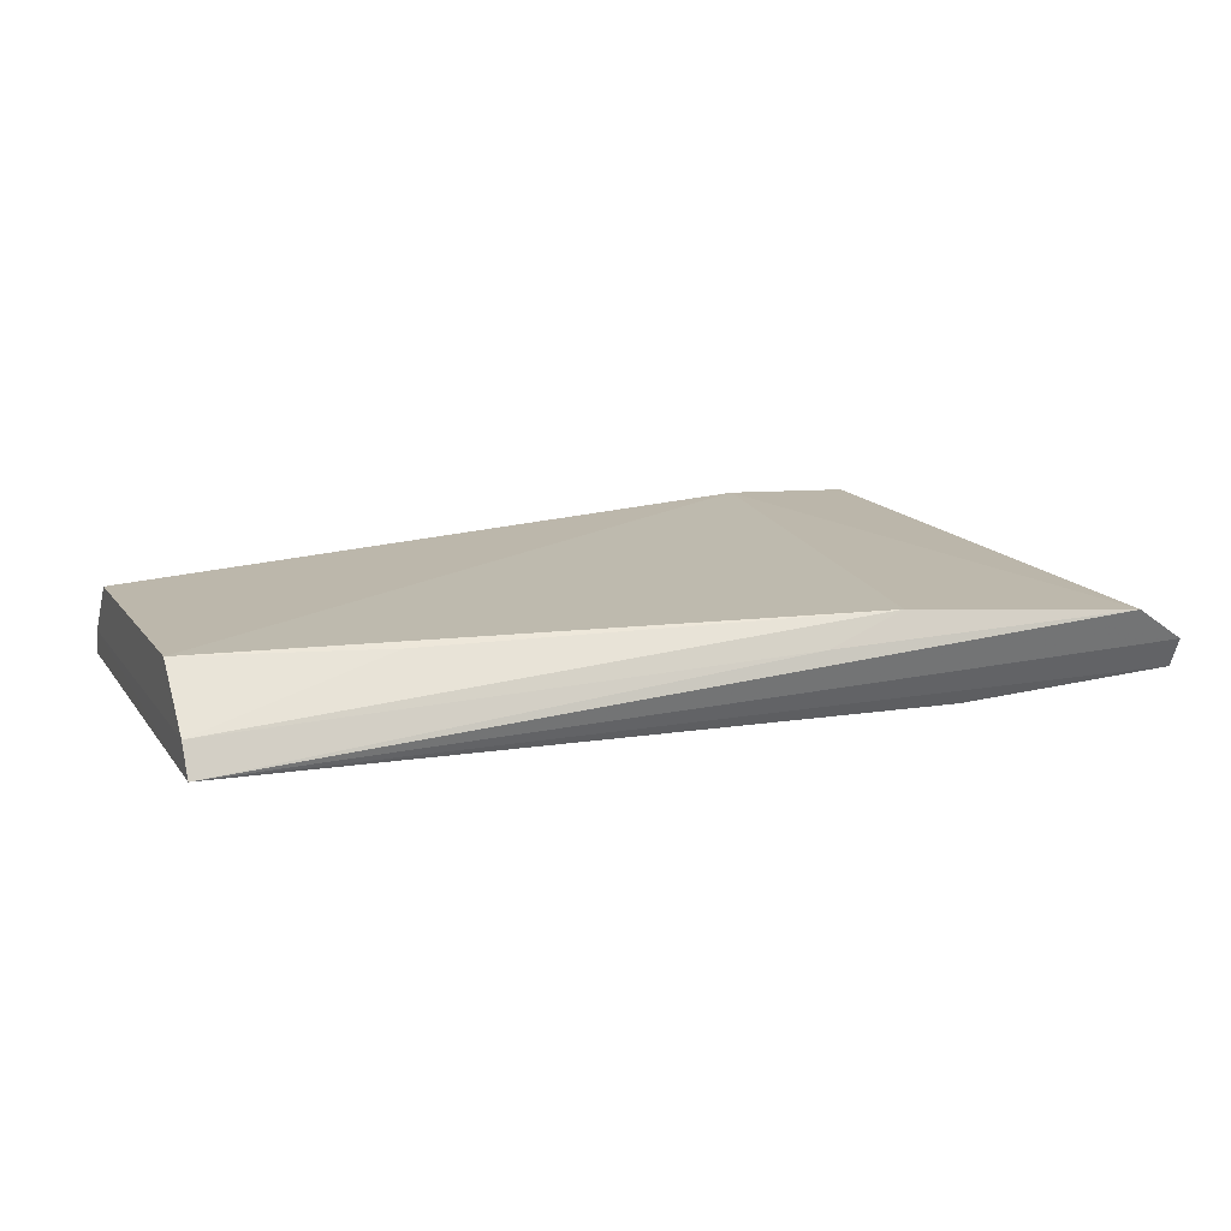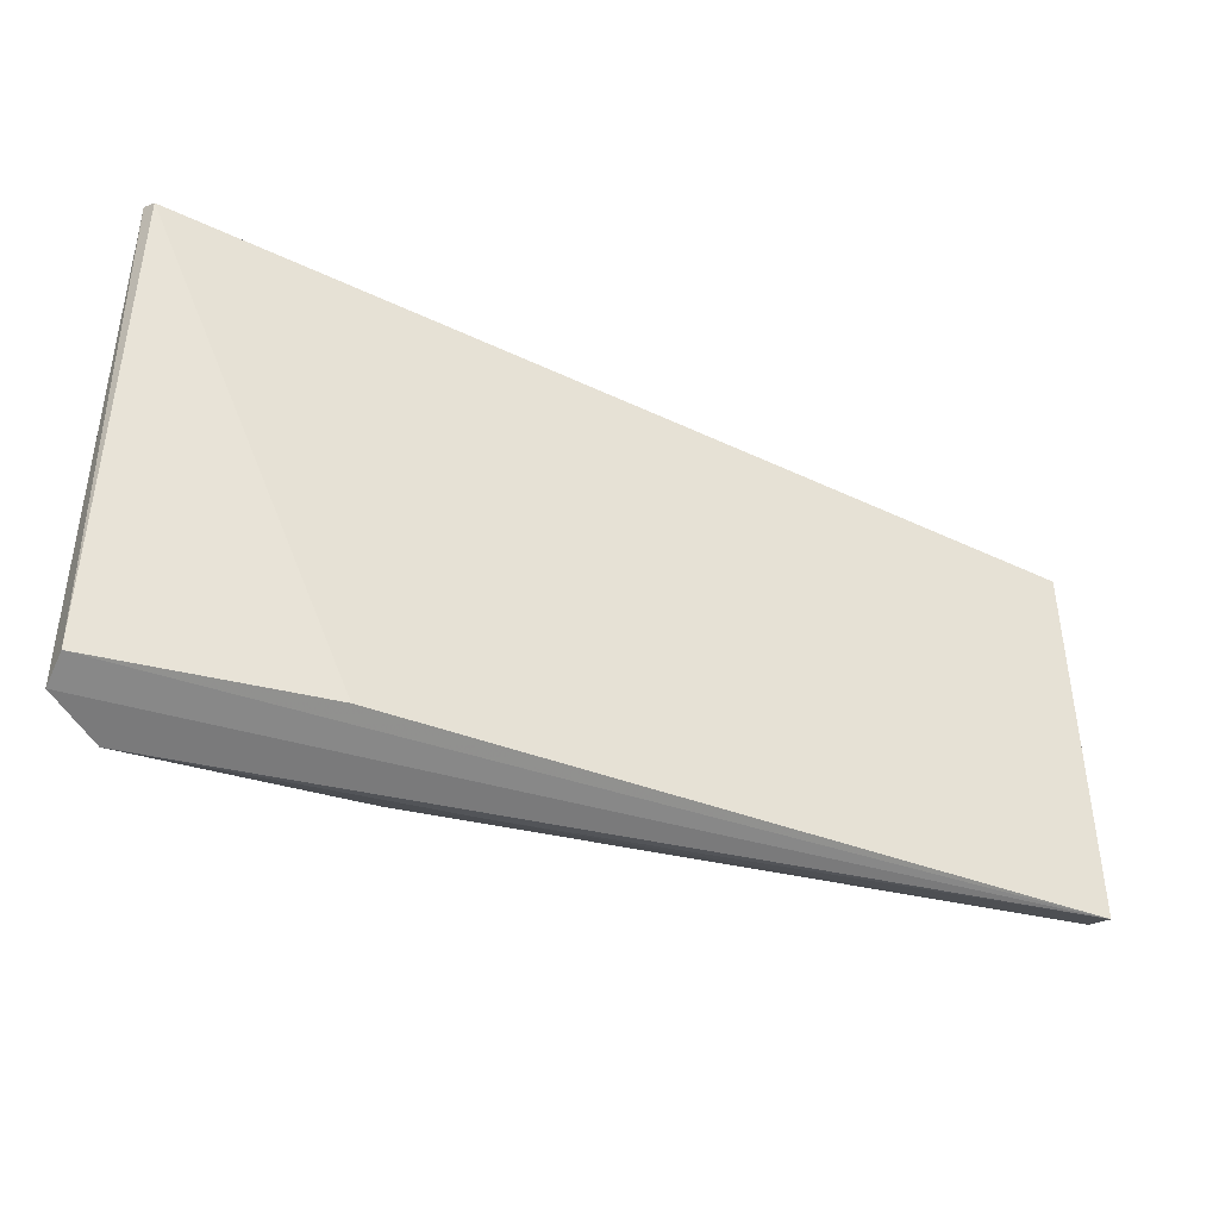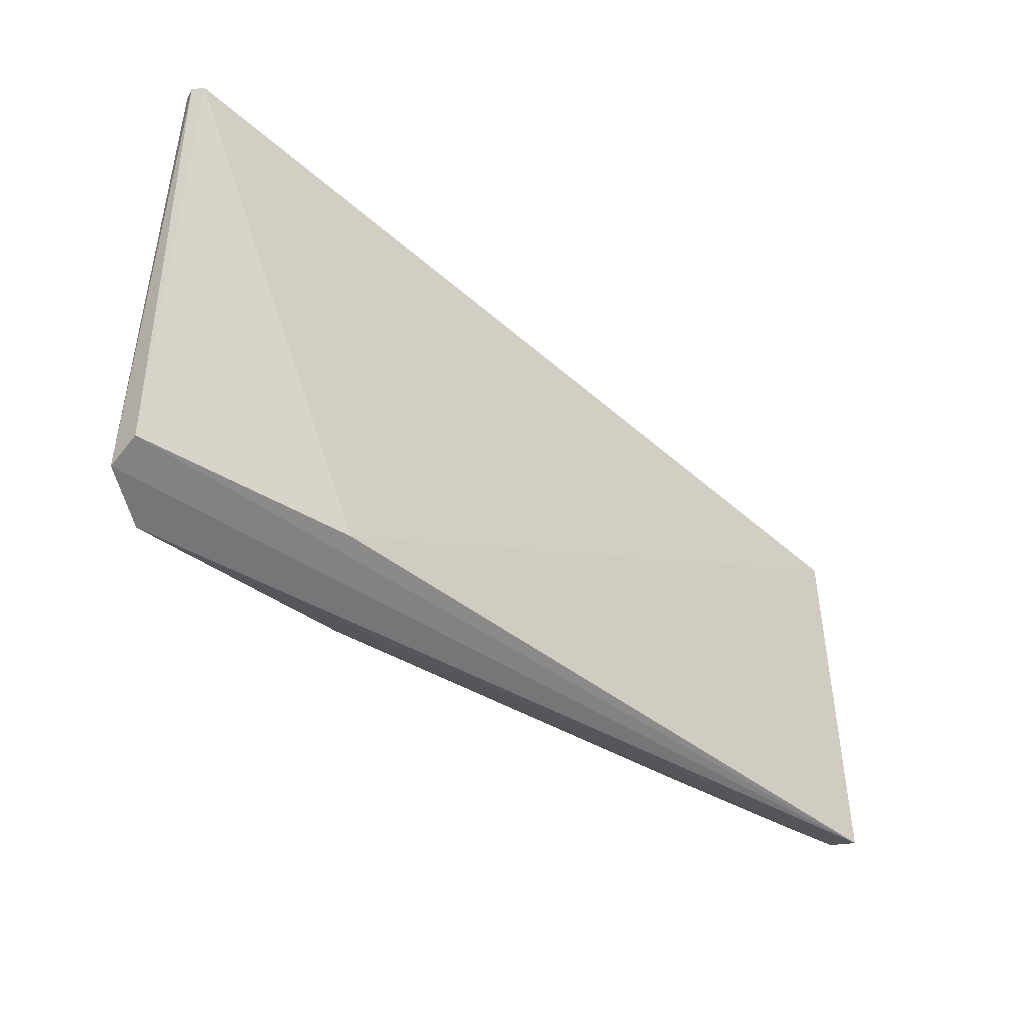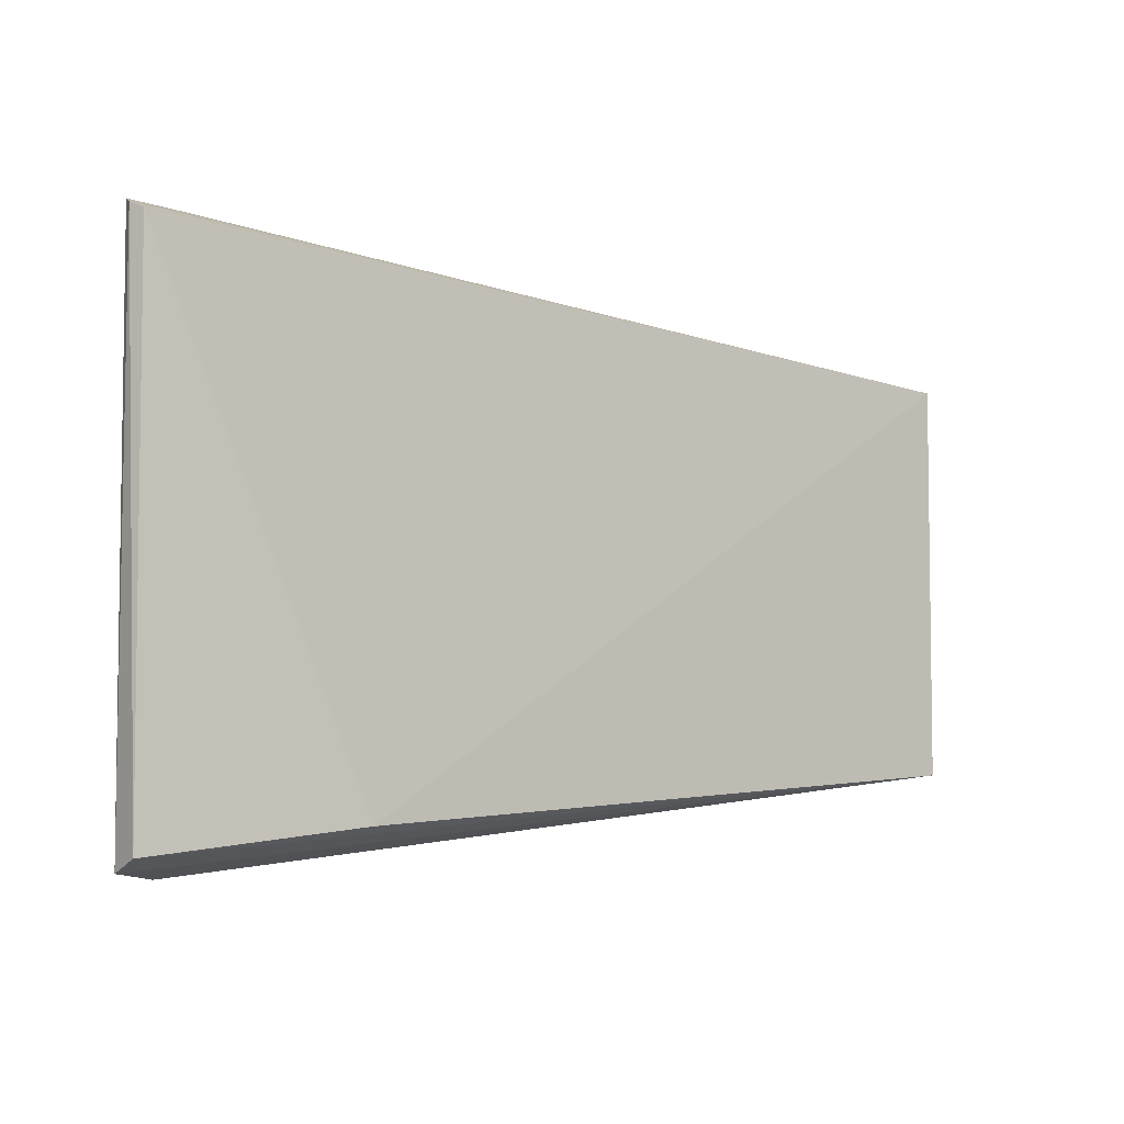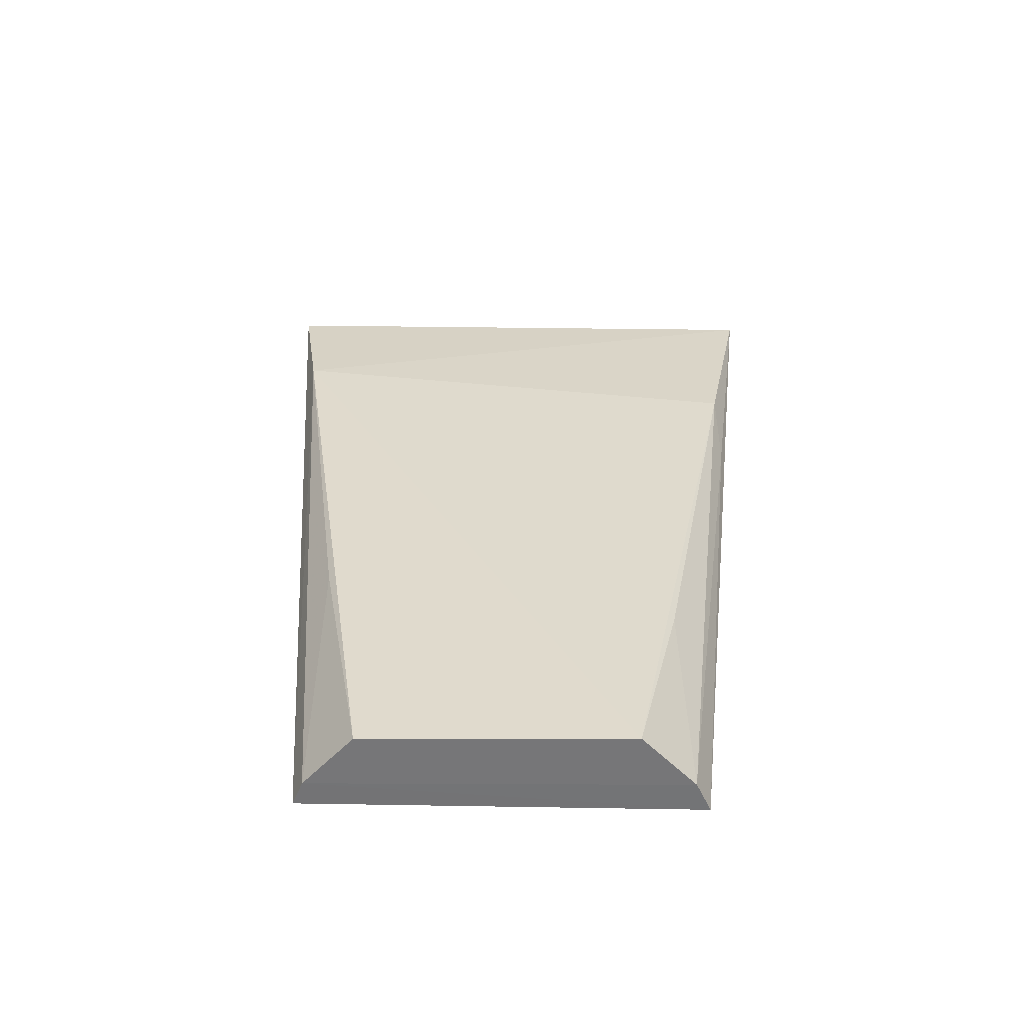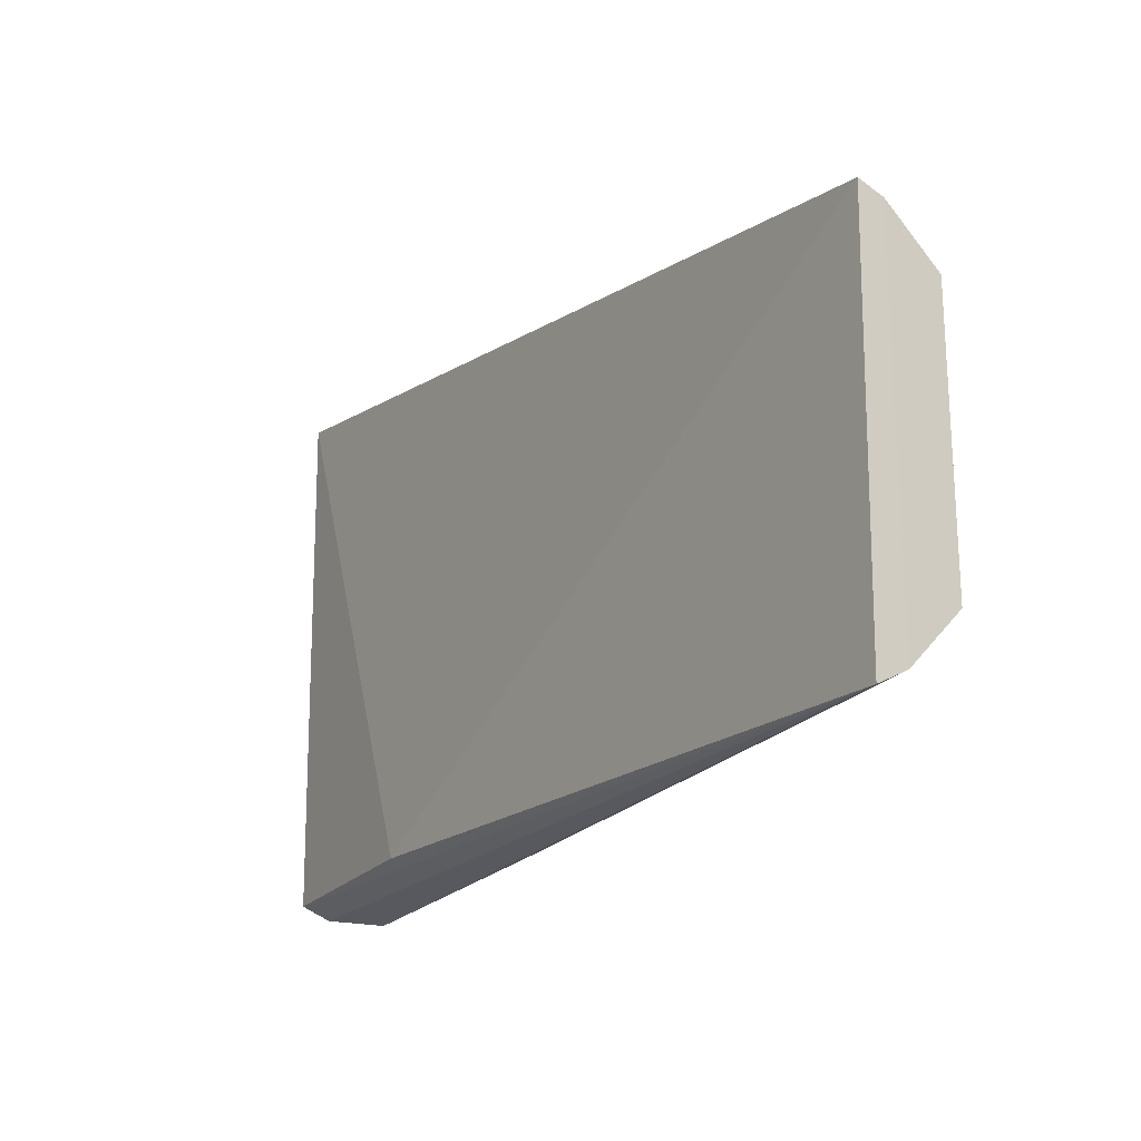
<metadata>
{"format":"obj","ext":"obj","renderer":"f3d","projection":"perspective","resolution":1024,"background":"white","views":[{"elev":15.5,"azim":-23.2,"up":"+Z"},{"elev":-43.2,"azim":153.2,"up":"+Y"},{"elev":-46.0,"azim":136.4,"up":"+Y"},{"elev":-4.9,"azim":141.5,"up":"+Y"},{"elev":32.8,"azim":-88.7,"up":"+Z"},{"elev":-15.8,"azim":-123.3,"up":"+Y"}]}
</metadata>
<code>
v 0.04043 -0.05775 0.4904
v 0.05137 -0.05341 0.4768
v 0.04013 0.05778 0.4906
v -0.1369 0.04108 0.4757
v -0.1369 -0.04108 0.4757
v 0.05132 0.05341 0.4768
v 0.0514 -0.05609 0.4831
v -0.137 -0.02688 0.4936
v 0.05135 0.05609 0.4831
v 0.00712 -0.04901 0.4735
v 0.05252 0.05483 0.4797
v -0.006326 -0.05006 0.4936
v -0.137 0.02835 0.4925
v -0.137 -0.03804 0.4822
v 0.00885 0.05268 0.4935
v -0.09728 -0.03522 0.4926
v -0.02234 -0.05092 0.4879
v -0.137 0.03887 0.481
v -0.08223 0.03889 0.4917
f 7 5 2
f 7 1 5
f 7 3 1
f 9 4 3
f 9 3 7
f 10 5 4
f 10 4 6
f 10 6 2
f 10 2 5
f 11 7 2
f 11 2 6
f 11 9 7
f 11 6 4
f 11 4 9
f 14 8 13
f 15 12 1
f 15 1 3
f 15 3 4
f 15 13 8
f 15 8 12
f 16 14 12
f 16 12 8
f 16 8 14
f 17 14 5
f 17 5 1
f 17 1 12
f 17 12 14
f 18 14 13
f 18 4 5
f 18 5 14
f 18 15 4
f 19 18 13
f 19 13 15
f 19 15 18

</code>
